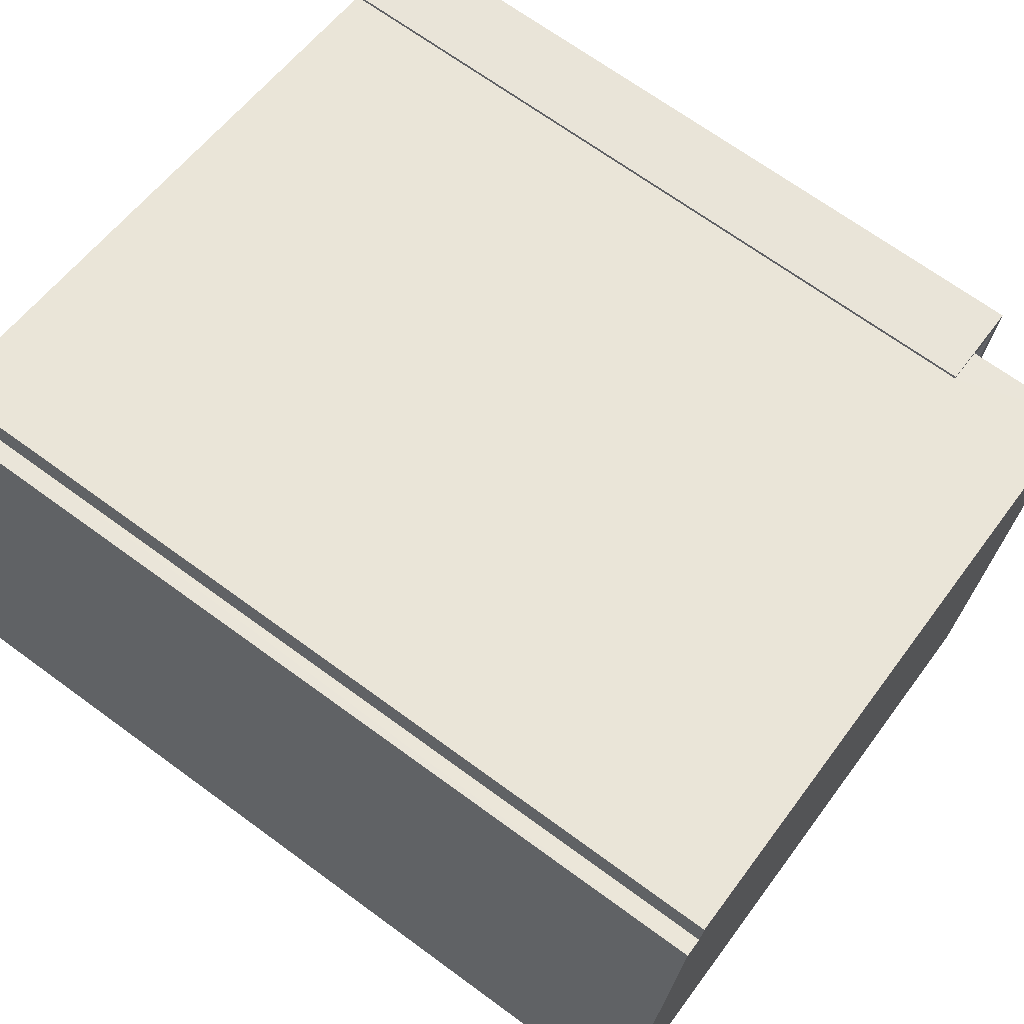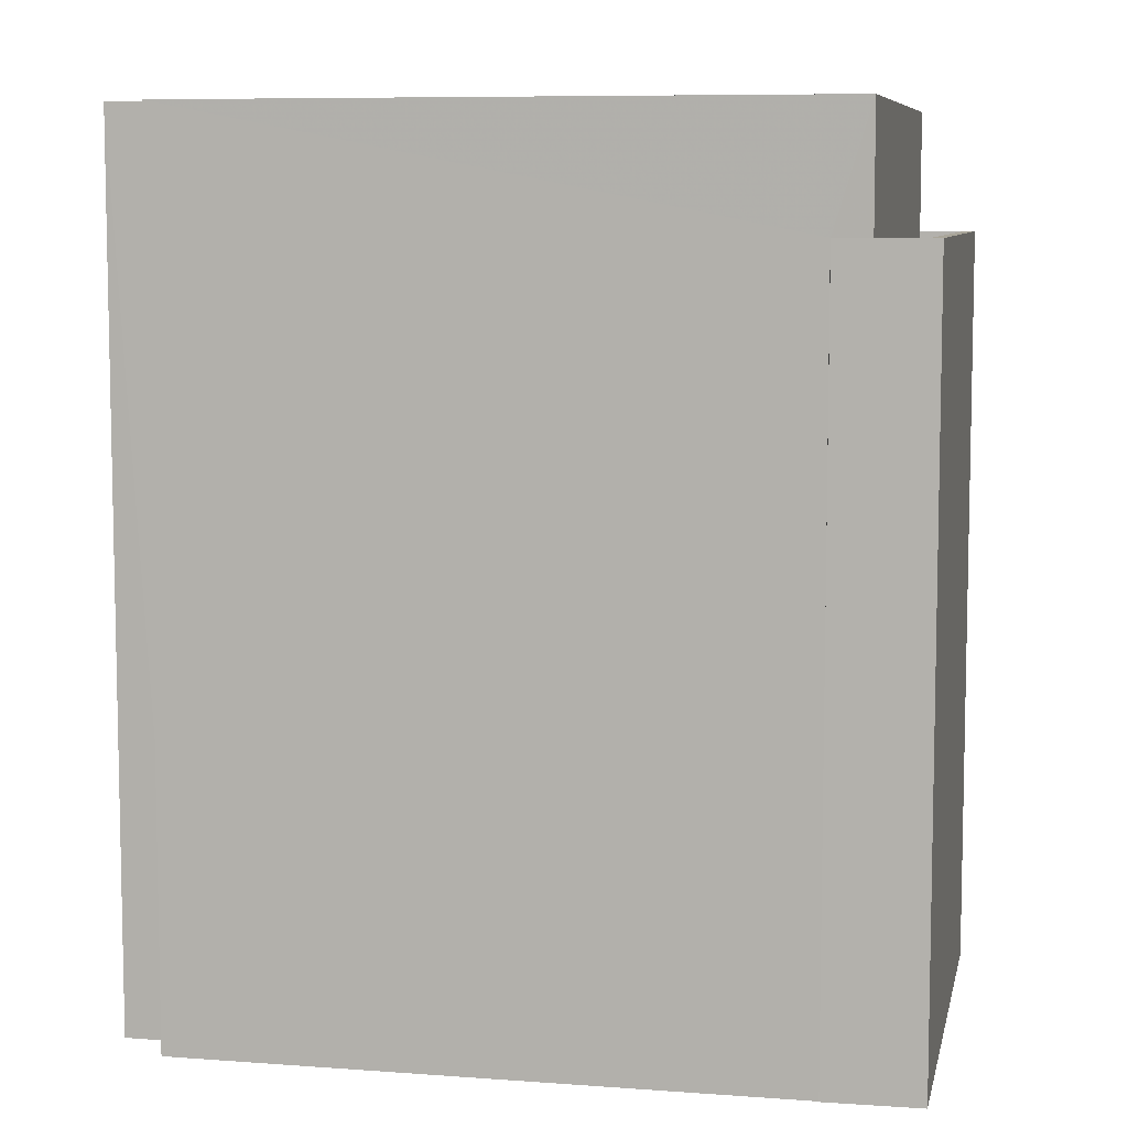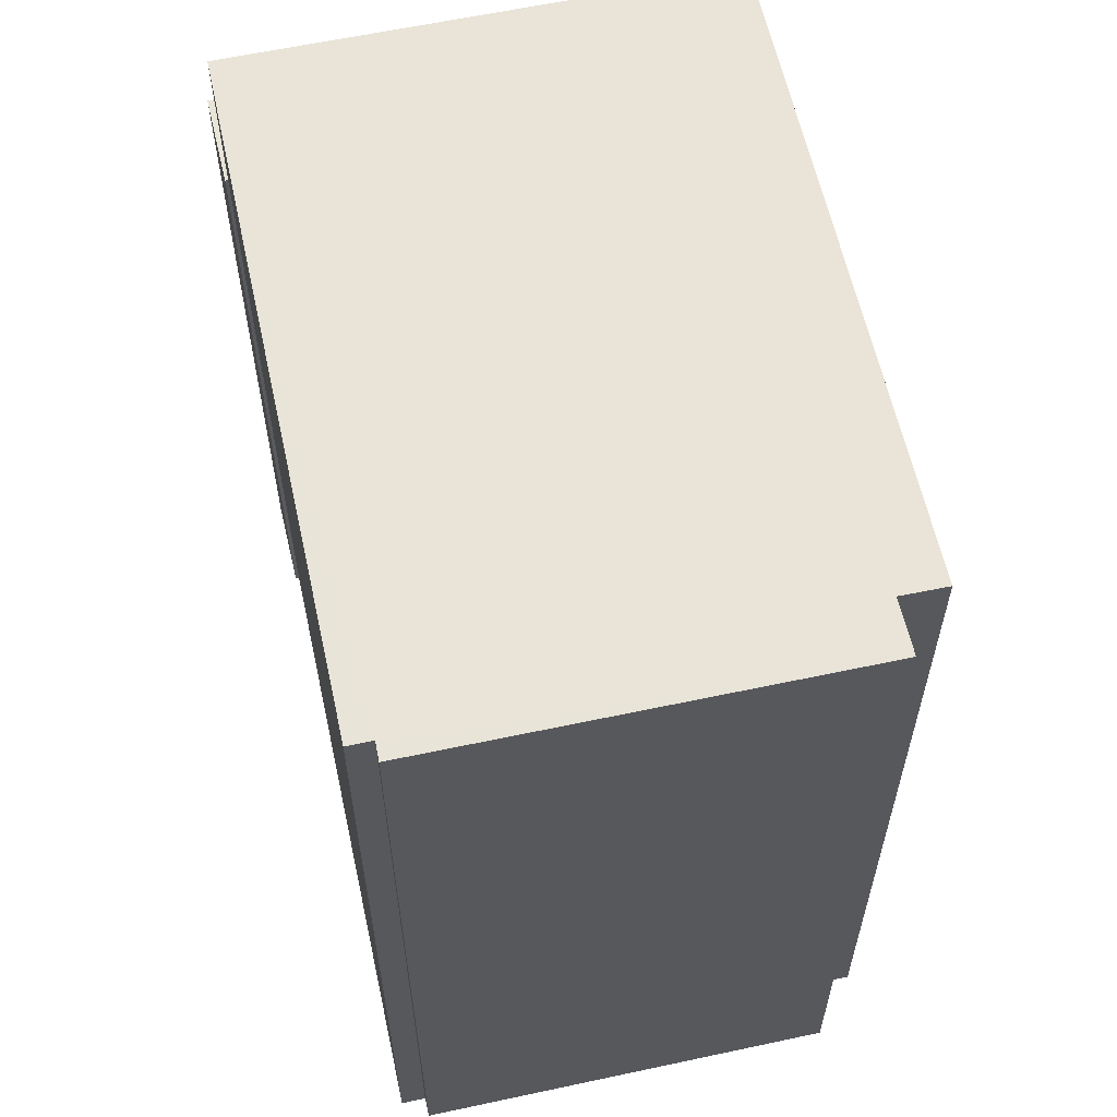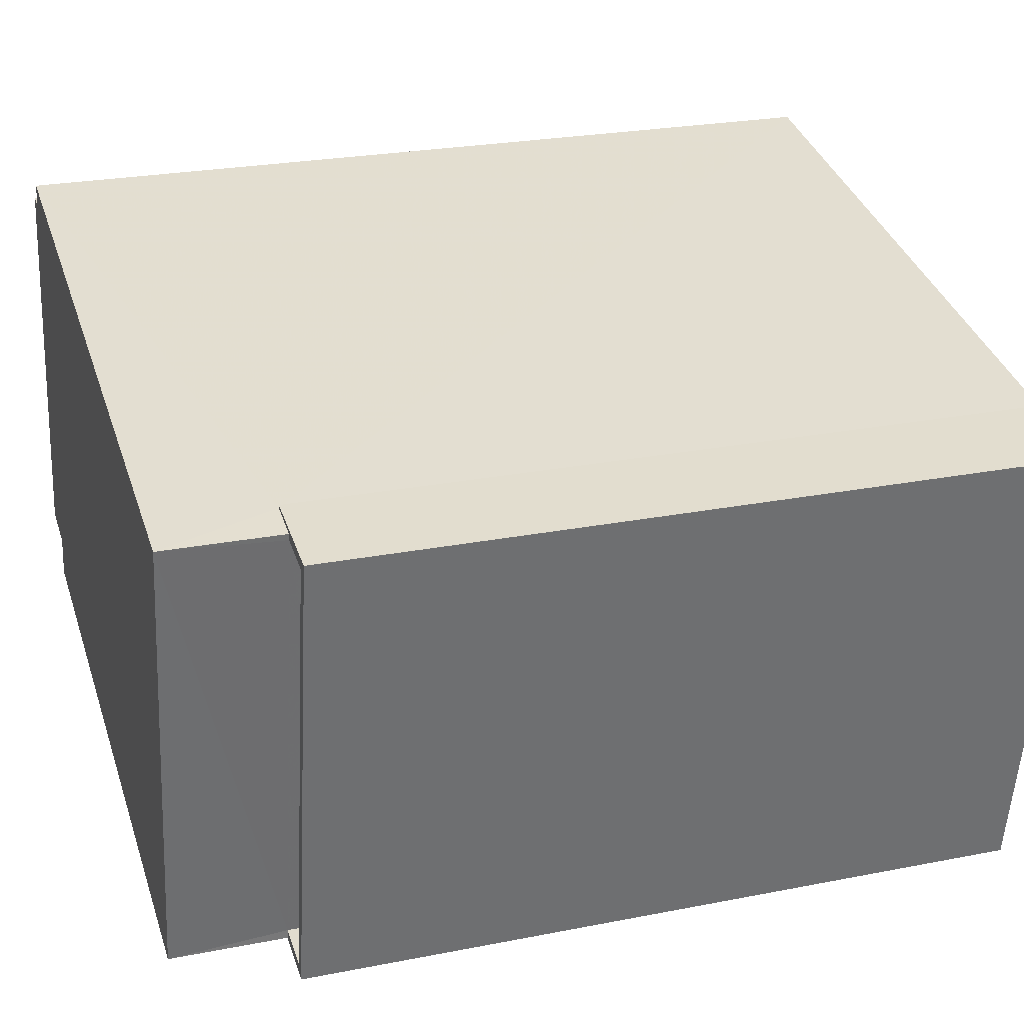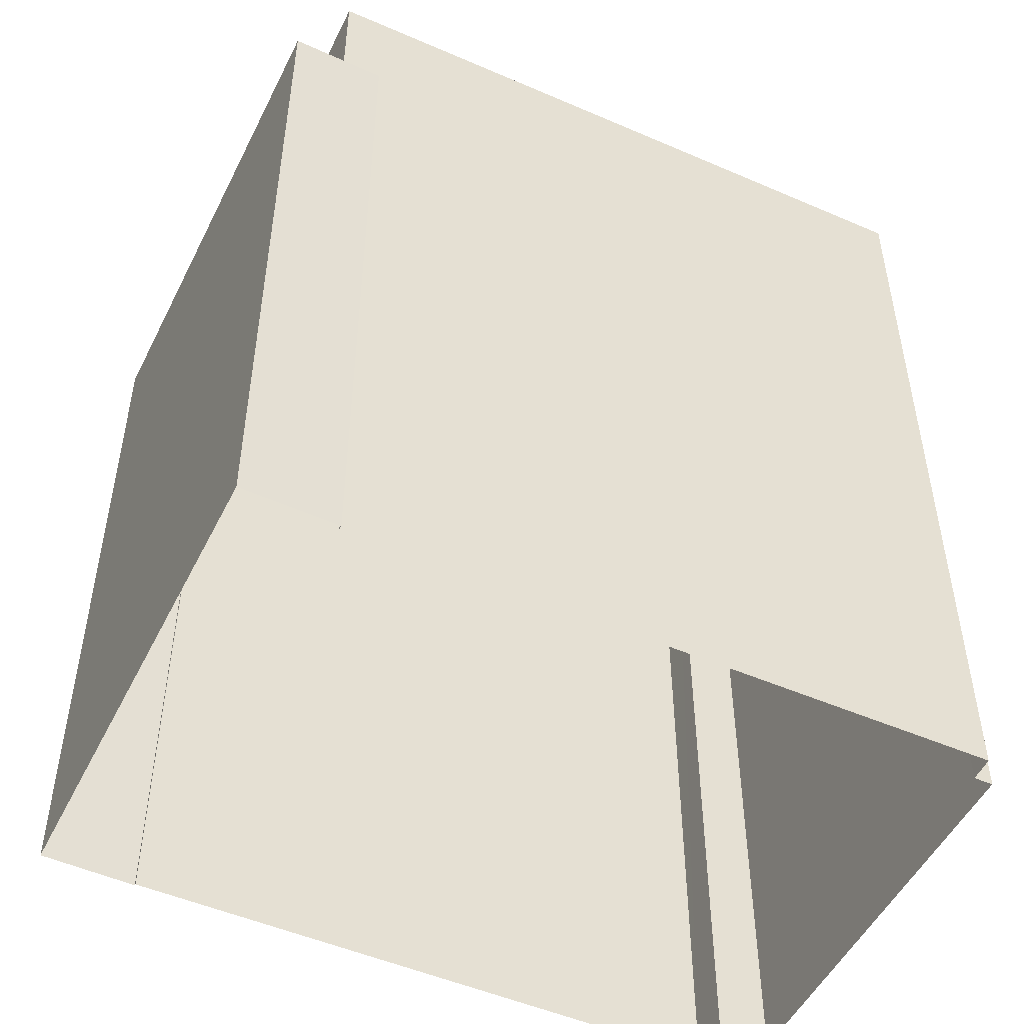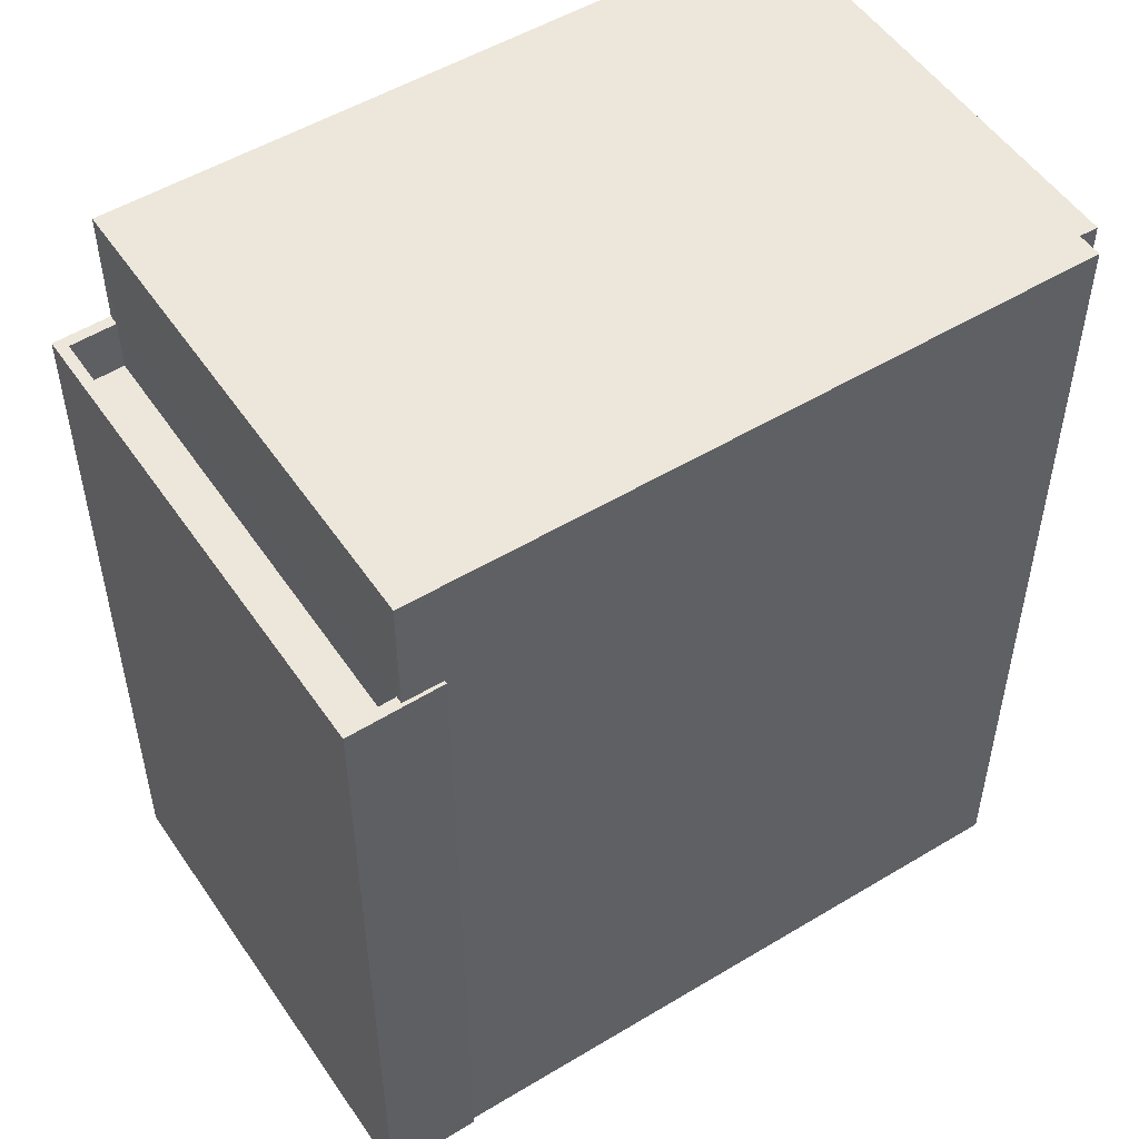
<metadata>
{"format":"obj","ext":"obj","renderer":"f3d","projection":"perspective","resolution":1024,"background":"white","views":[{"elev":69.0,"azim":-53.8,"up":"+Y"},{"elev":7.7,"azim":1.4,"up":"+Z"},{"elev":60.8,"azim":-112.9,"up":"+Z"},{"elev":25.2,"azim":72.4,"up":"+Y"},{"elev":-50.4,"azim":144.0,"up":"+Z"},{"elev":52.0,"azim":136.4,"up":"+Z"}]}
</metadata>
<code>
v -8.9e+04 -9.974e+04 7.708
v -8.9e+04 -9.974e+04 7.708
v -8.898e+04 -9.974e+04 7.707
v -8.9e+04 -9.975e+04 7.708
v -8.9e+04 -9.974e+04 7.708
v -8.898e+04 -9.974e+04 7.707
v -8.898e+04 -9.974e+04 7.707
v -8.898e+04 -9.975e+04 7.708
v -8.9e+04 -9.975e+04 7.708
v -8.9e+04 -9.975e+04 7.708
v -8.899e+04 -9.975e+04 7.708
v -8.899e+04 -9.975e+04 7.708
v -8.9e+04 -9.975e+04 23.82
v -8.898e+04 -9.975e+04 23.82
v -8.9e+04 -9.975e+04 23.82
v -8.9e+04 -9.975e+04 23.82
v -8.9e+04 -9.974e+04 23.82
v -8.9e+04 -9.974e+04 23.82
v -8.898e+04 -9.974e+04 23.82
v -8.9e+04 -9.974e+04 23.82
v -8.899e+04 -9.975e+04 21.62
v -8.898e+04 -9.975e+04 21.62
v -8.899e+04 -9.975e+04 21.62
v -8.898e+04 -9.975e+04 21.62
v -8.898e+04 -9.974e+04 21.62
v -8.898e+04 -9.974e+04 21.62
v -8.898e+04 -9.974e+04 21.62
v -8.898e+04 -9.974e+04 21.62
v -8.898e+04 -9.974e+04 21.62
v -8.898e+04 -9.975e+04 21.62
v -8.898e+04 -9.975e+04 21.62
v -8.898e+04 -9.974e+04 21.62
v -8.898e+04 -9.974e+04 20.62
v -8.898e+04 -9.975e+04 20.62
v -8.898e+04 -9.974e+04 20.62
v -8.898e+04 -9.975e+04 20.62
f 1 2 3
f 4 5 1
f 3 6 7
f 8 3 7
f 9 10 11
f 10 4 1
f 12 11 8
f 10 1 3
f 11 3 8
f 10 3 11
f 13 14 15
f 16 15 17
f 18 16 17
f 15 14 19
f 17 19 20
f 17 15 19
f 21 22 23
f 21 24 22
f 25 26 27
f 28 24 29
f 30 22 31
f 27 26 29
f 26 32 28
f 31 24 28
f 22 24 31
f 26 28 29
f 33 34 35
f 33 36 34
f 22 14 23
f 11 23 9
f 9 23 13
f 23 14 13
f 11 12 21
f 23 11 21
f 18 5 4
f 16 18 4
f 19 25 20
f 20 25 2
f 19 26 25
f 2 25 3
f 16 4 10
f 15 16 10
f 6 29 7
f 6 27 29
f 15 10 9
f 13 15 9
f 20 2 1
f 17 20 1
f 33 35 28
f 32 33 28
f 18 1 5
f 18 17 1
f 8 21 12
f 8 24 21
f 29 8 7
f 29 24 8
f 30 36 32
f 22 30 14
f 36 33 32
f 14 30 19
f 19 32 26
f 19 30 32
f 28 35 34
f 31 28 34
f 36 31 34
f 36 30 31
f 3 27 6
f 3 25 27

</code>
